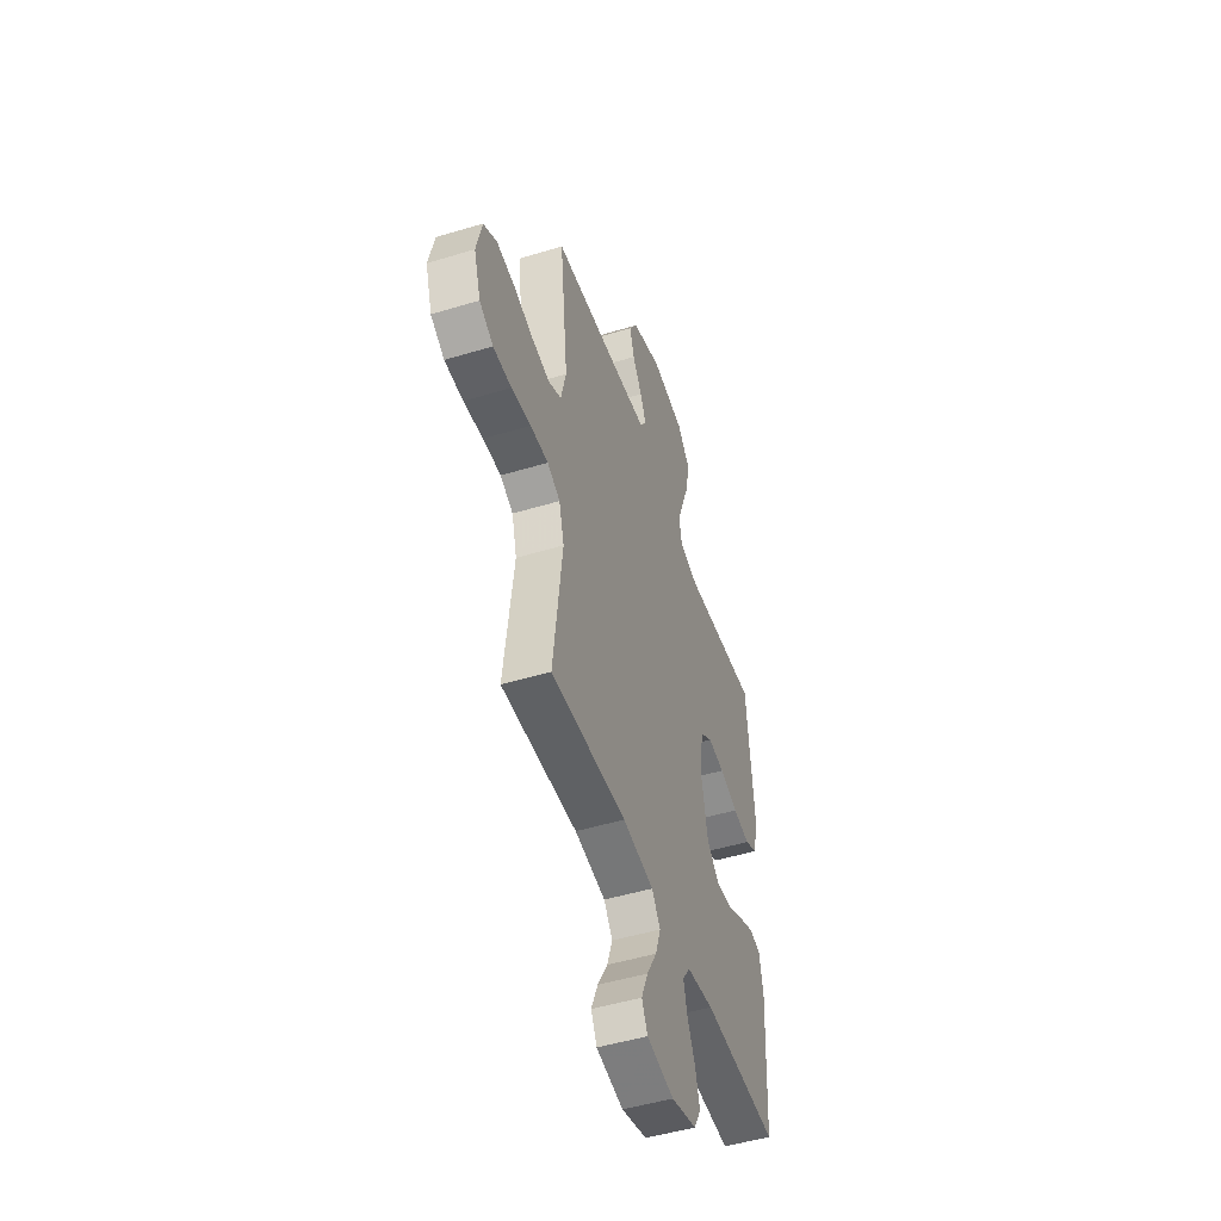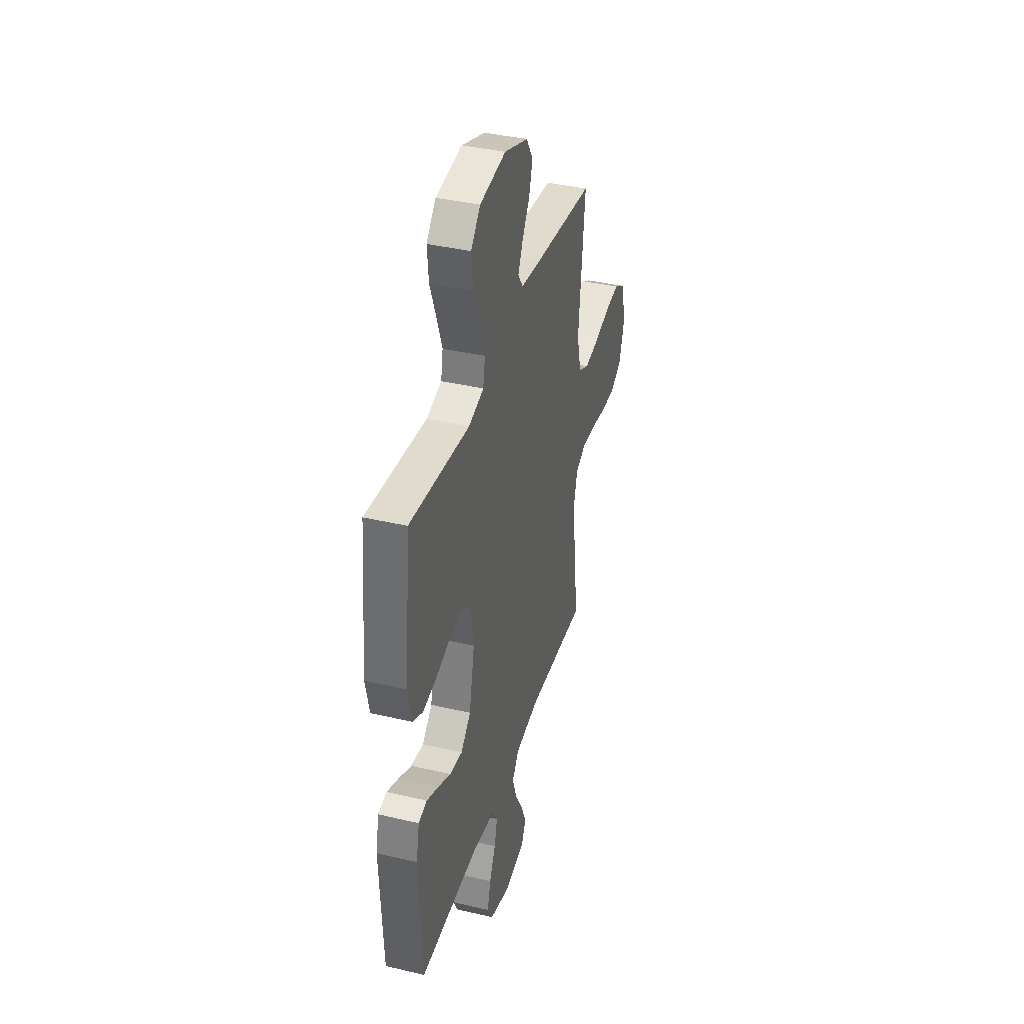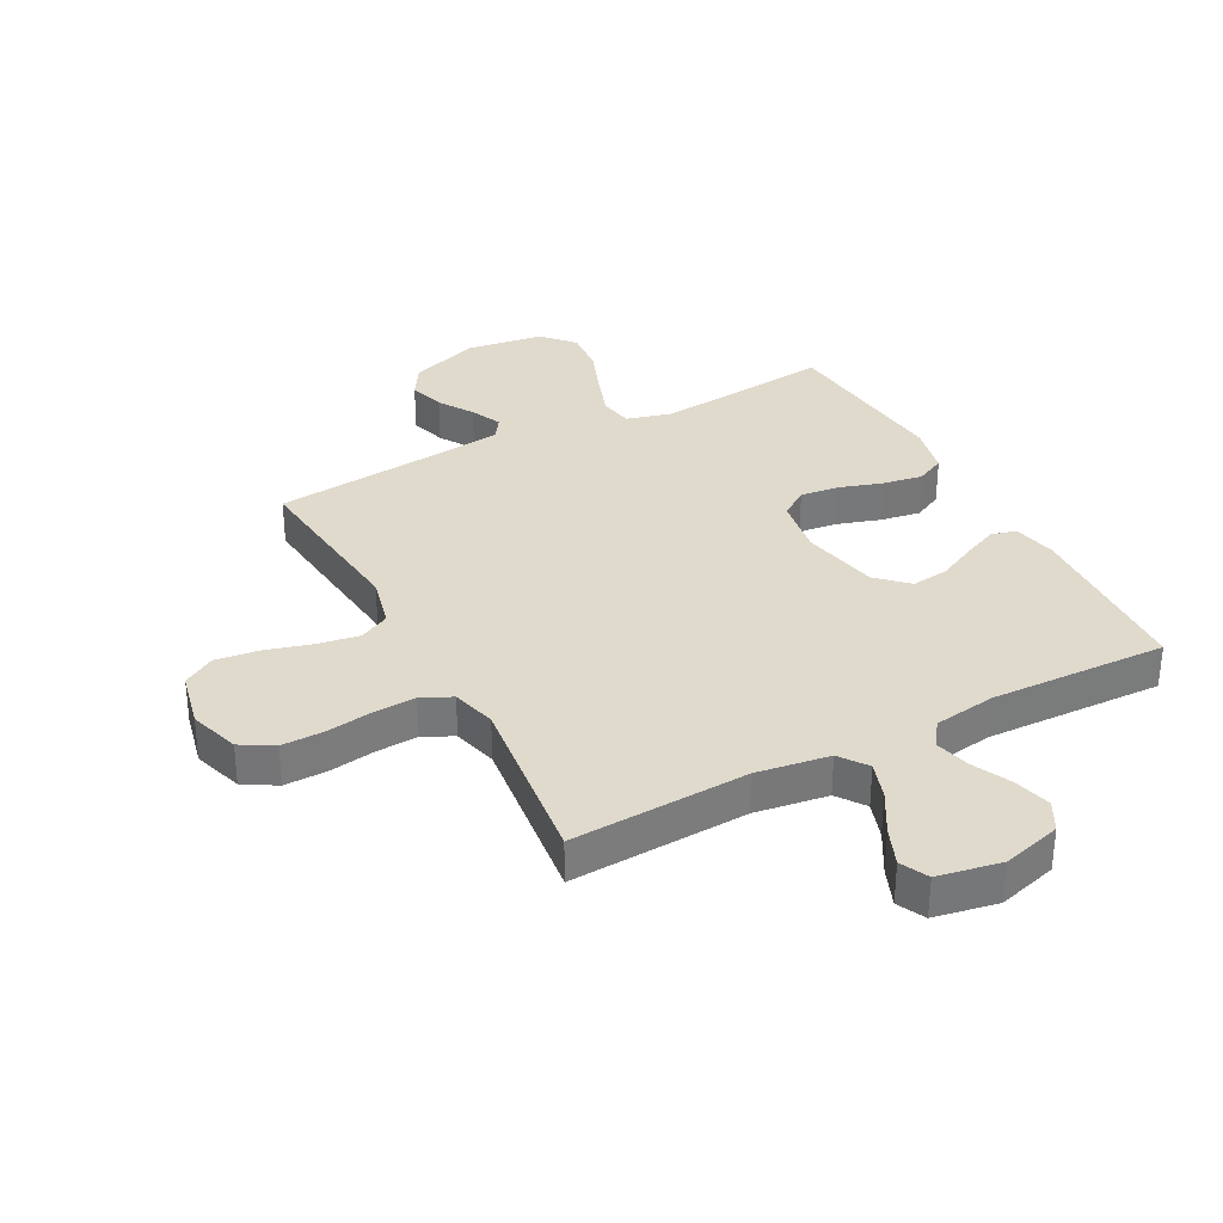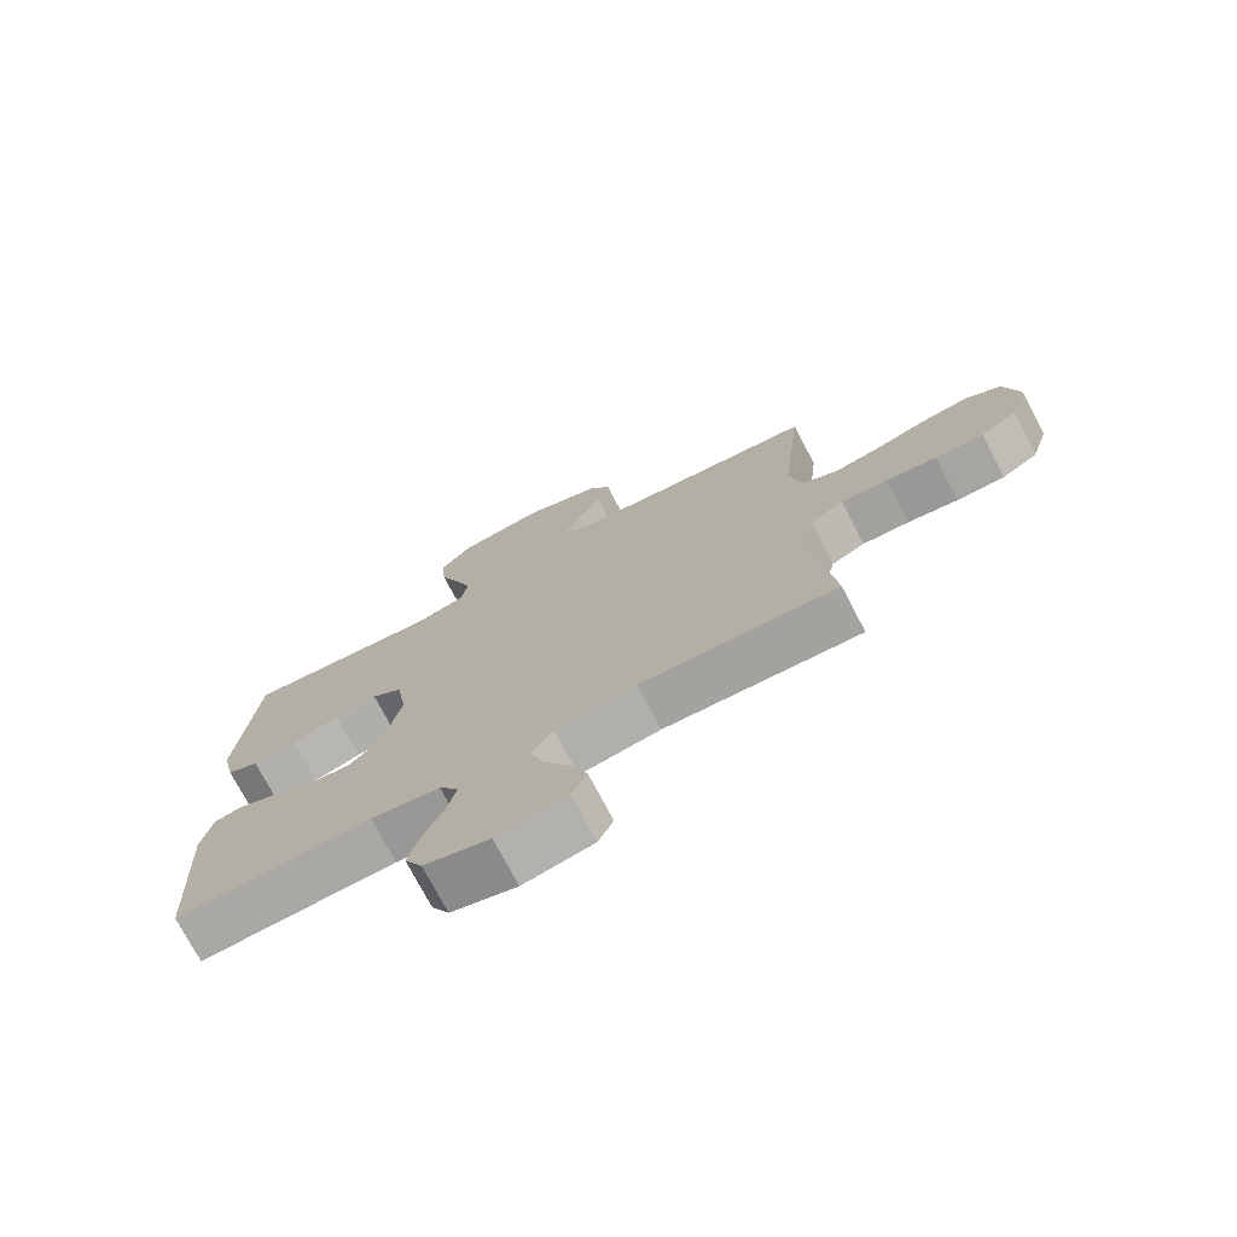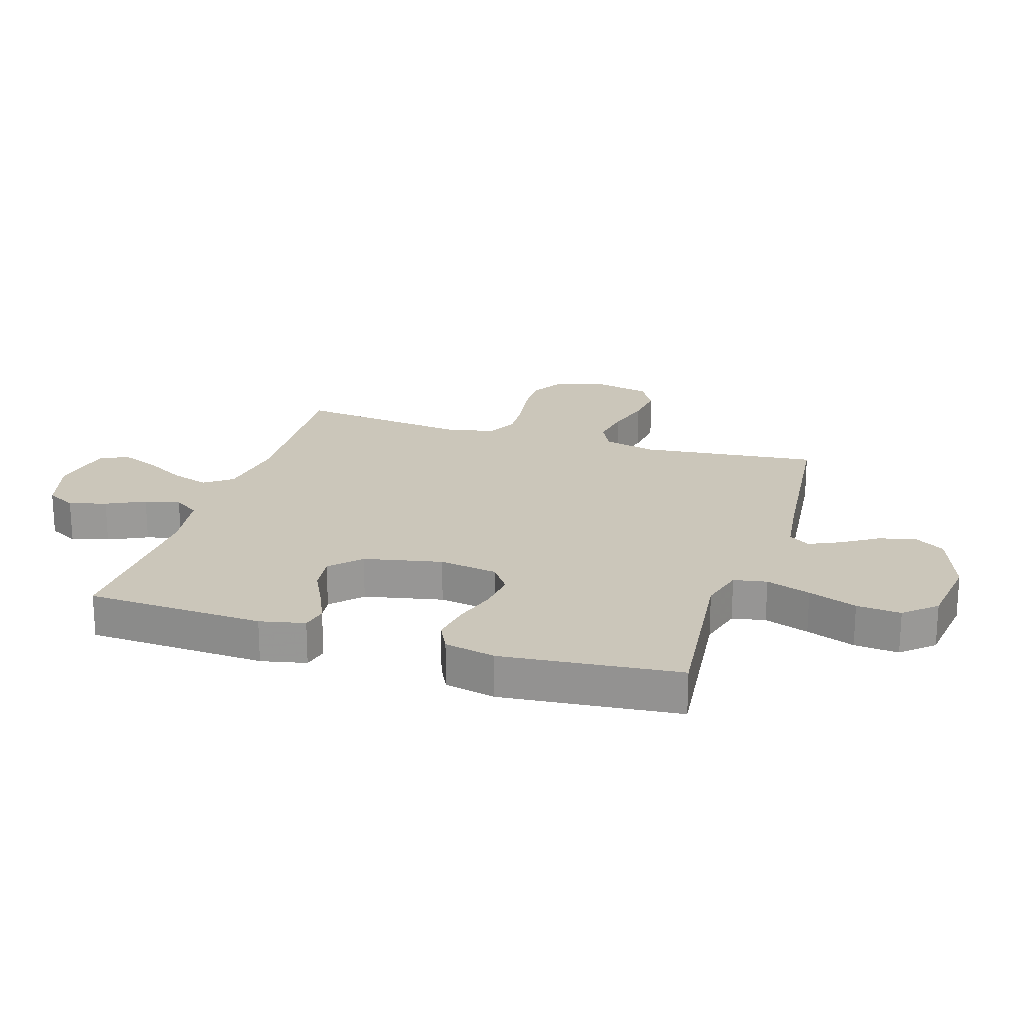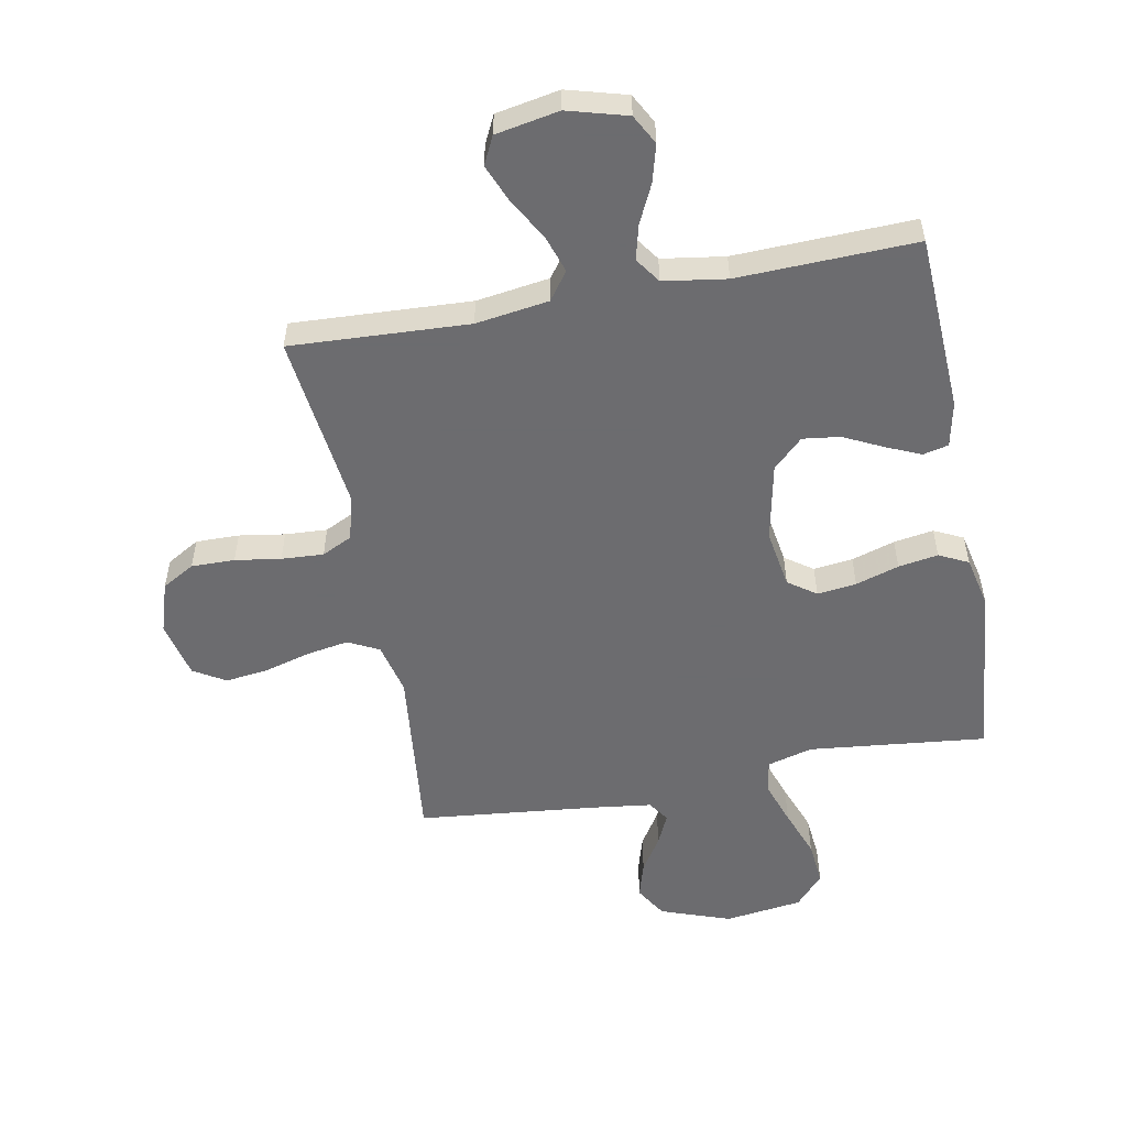
<metadata>
{"format":"obj","ext":"obj","renderer":"f3d","projection":"perspective","resolution":1024,"background":"white","views":[{"elev":-49.4,"azim":108.5,"up":"+Z"},{"elev":38.6,"azim":-73.5,"up":"+Z"},{"elev":33.1,"azim":152.1,"up":"+Y"},{"elev":-74.1,"azim":27.6,"up":"+Z"},{"elev":21.1,"azim":-72.8,"up":"+Y"},{"elev":-53.8,"azim":-169.3,"up":"+Y"}]}
</metadata>
<code>
v 0.5 0.07 0.5
v 0.468 0.07 0.2
v 0.489 0.07 0.112
v 0.541 0.07 0.086
v 0.612 0.07 0.098
v 0.69 0.07 0.12
v 0.762 0.07 0.129
v 0.816 0.07 0.097
v 0.838 0.07 0
v 0.811 0.07 -0.085
v 0.756 0.07 -0.117
v 0.683 0.07 -0.116
v 0.606 0.07 -0.104
v 0.535 0.07 -0.1
v 0.484 0.07 -0.125
v 0.464 0.07 -0.2
v 0.5 0.07 -0.5
v 0.2 0.07 -0.485
v 0.077 0.07 -0.503
v 0.043 0.07 -0.55
v 0.064 0.07 -0.613
v 0.104 0.07 -0.683
v 0.13 0.07 -0.747
v 0.107 0.07 -0.794
v 0 0.07 -0.814
v -0.1 0.07 -0.786
v -0.127 0.07 -0.736
v -0.11 0.07 -0.673
v -0.079 0.07 -0.608
v -0.064 0.07 -0.549
v -0.094 0.07 -0.506
v -0.2 0.07 -0.49
v -0.5 0.07 -0.5
v -0.515 0.07 -0.2
v -0.499 0.07 -0.124
v -0.456 0.07 -0.114
v -0.397 0.07 -0.14
v -0.332 0.07 -0.172
v -0.269 0.07 -0.18
v -0.219 0.07 -0.132
v -0.192 0.07 0
v -0.208 0.07 0.099
v -0.255 0.07 0.132
v -0.321 0.07 0.124
v -0.394 0.07 0.101
v -0.461 0.07 0.09
v -0.51 0.07 0.114
v -0.529 0.07 0.2
v -0.5 0.07 0.5
v -0.2 0.07 0.468
v -0.124 0.07 0.489
v -0.114 0.07 0.545
v -0.14 0.07 0.62
v -0.171 0.07 0.702
v -0.178 0.07 0.777
v -0.131 0.07 0.83
v 0 0.07 0.848
v 0.119 0.07 0.806
v 0.152 0.07 0.752
v 0.134 0.07 0.691
v 0.097 0.07 0.632
v 0.073 0.07 0.58
v 0.097 0.07 0.544
v 0.2 0.07 0.531
v 0.5 0 0.5
v 0.468 0 0.2
v 0.489 0 0.112
v 0.541 0 0.086
v 0.612 0 0.098
v 0.69 0 0.12
v 0.762 0 0.129
v 0.816 0 0.097
v 0.838 0 0
v 0.811 0 -0.085
v 0.756 0 -0.117
v 0.683 0 -0.116
v 0.606 0 -0.104
v 0.535 0 -0.1
v 0.484 0 -0.125
v 0.464 0 -0.2
v 0.5 0 -0.5
v 0.2 0 -0.485
v 0.077 0 -0.503
v 0.043 0 -0.55
v 0.064 0 -0.613
v 0.104 0 -0.683
v 0.13 0 -0.747
v 0.107 0 -0.794
v 0 0 -0.814
v -0.1 0 -0.786
v -0.127 0 -0.736
v -0.11 0 -0.673
v -0.079 0 -0.608
v -0.064 0 -0.549
v -0.094 0 -0.506
v -0.2 0 -0.49
v -0.5 0 -0.5
v -0.515 0 -0.2
v -0.499 0 -0.124
v -0.456 0 -0.114
v -0.397 0 -0.14
v -0.332 0 -0.172
v -0.269 0 -0.18
v -0.219 0 -0.132
v -0.192 0 0
v -0.208 0 0.099
v -0.255 0 0.132
v -0.321 0 0.124
v -0.394 0 0.101
v -0.461 0 0.09
v -0.51 0 0.114
v -0.529 0 0.2
v -0.5 0 0.5
v -0.2 0 0.468
v -0.124 0 0.489
v -0.114 0 0.545
v -0.14 0 0.62
v -0.171 0 0.702
v -0.178 0 0.777
v -0.131 0 0.83
v 0 0 0.848
v 0.119 0 0.806
v 0.152 0 0.752
v 0.134 0 0.691
v 0.097 0 0.632
v 0.073 0 0.58
v 0.097 0 0.544
v 0.2 0 0.531
f 58 59 60 61
f 58 61 62
f 57 58 62
f 56 57 62
f 53 54 55 56
f 52 53 56 62
f 51 52 62 63
f 47 48 49 50
f 44 45 46 47
f 43 44 47 50
f 42 43 50 51
f 35 36 37 38
f 33 34 35 38
f 32 33 38 39
f 31 32 39 40
f 26 27 28 29
f 26 29 30
f 25 26 30
f 24 25 30
f 21 22 23 24
f 20 21 24 30
f 19 20 30 31
f 16 17 18
f 15 16 18 19
f 10 11 12 13
f 10 13 14
f 9 10 14
f 8 9 14
f 5 6 7 8
f 4 5 8 14
f 3 4 14 15
f 64 1 2
f 41 42 51 63
f 40 41 63 64
f 19 31 40 64
f 15 19 64
f 2 3 15 64
f 125 124 123 122
f 126 125 122
f 126 122 121
f 126 121 120
f 120 119 118 117
f 126 120 117 116
f 127 126 116 115
f 114 113 112 111
f 111 110 109 108
f 114 111 108 107
f 115 114 107 106
f 102 101 100 99
f 102 99 98 97
f 103 102 97 96
f 104 103 96 95
f 93 92 91 90
f 94 93 90
f 94 90 89
f 94 89 88
f 88 87 86 85
f 94 88 85 84
f 95 94 84 83
f 82 81 80
f 83 82 80 79
f 77 76 75 74
f 78 77 74
f 78 74 73
f 78 73 72
f 72 71 70 69
f 78 72 69 68
f 79 78 68 67
f 66 65 128
f 127 115 106 105
f 128 127 105 104
f 128 104 95 83
f 128 83 79
f 128 79 67 66
f 1 65 66 2
f 2 66 67 3
f 3 67 68 4
f 4 68 69 5
f 5 69 70 6
f 6 70 71 7
f 7 71 72 8
f 8 72 73 9
f 9 73 74 10
f 10 74 75 11
f 11 75 76 12
f 12 76 77 13
f 13 77 78 14
f 14 78 79 15
f 15 79 80 16
f 16 80 81 17
f 17 81 82 18
f 18 82 83 19
f 19 83 84 20
f 20 84 85 21
f 21 85 86 22
f 22 86 87 23
f 23 87 88 24
f 24 88 89 25
f 25 89 90 26
f 26 90 91 27
f 27 91 92 28
f 28 92 93 29
f 29 93 94 30
f 30 94 95 31
f 31 95 96 32
f 32 96 97 33
f 33 97 98 34
f 34 98 99 35
f 35 99 100 36
f 36 100 101 37
f 37 101 102 38
f 38 102 103 39
f 39 103 104 40
f 40 104 105 41
f 41 105 106 42
f 42 106 107 43
f 43 107 108 44
f 44 108 109 45
f 45 109 110 46
f 46 110 111 47
f 47 111 112 48
f 48 112 113 49
f 49 113 114 50
f 50 114 115 51
f 51 115 116 52
f 52 116 117 53
f 53 117 118 54
f 54 118 119 55
f 55 119 120 56
f 56 120 121 57
f 57 121 122 58
f 58 122 123 59
f 59 123 124 60
f 60 124 125 61
f 61 125 126 62
f 62 126 127 63
f 63 127 128 64
f 64 128 65 1

</code>
